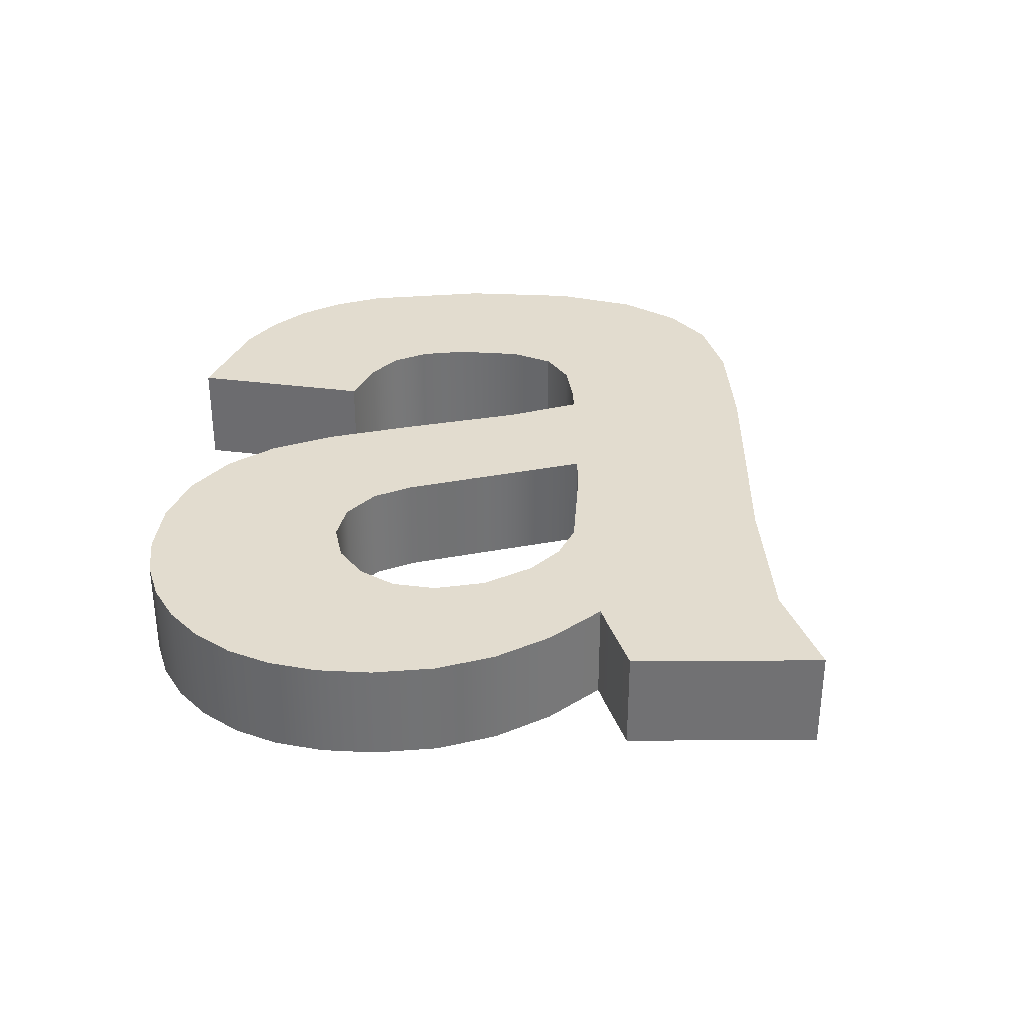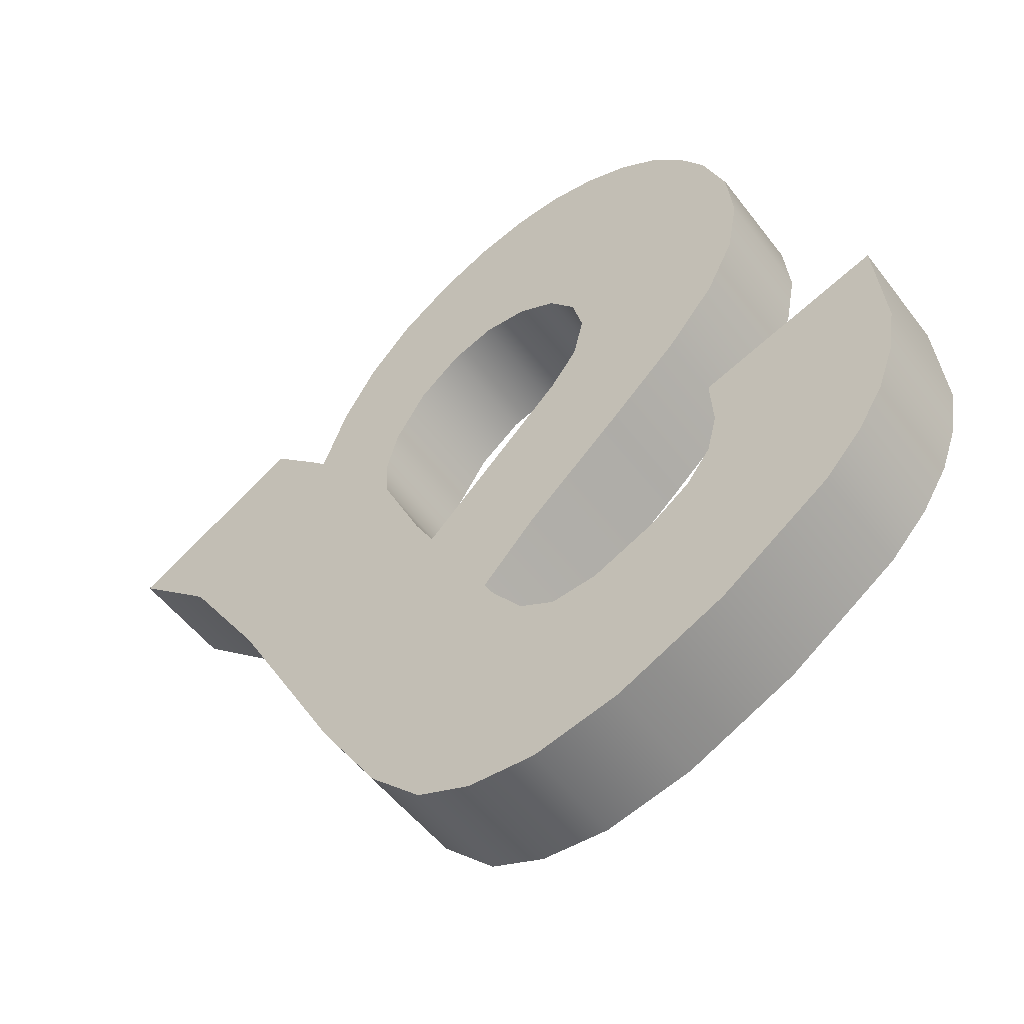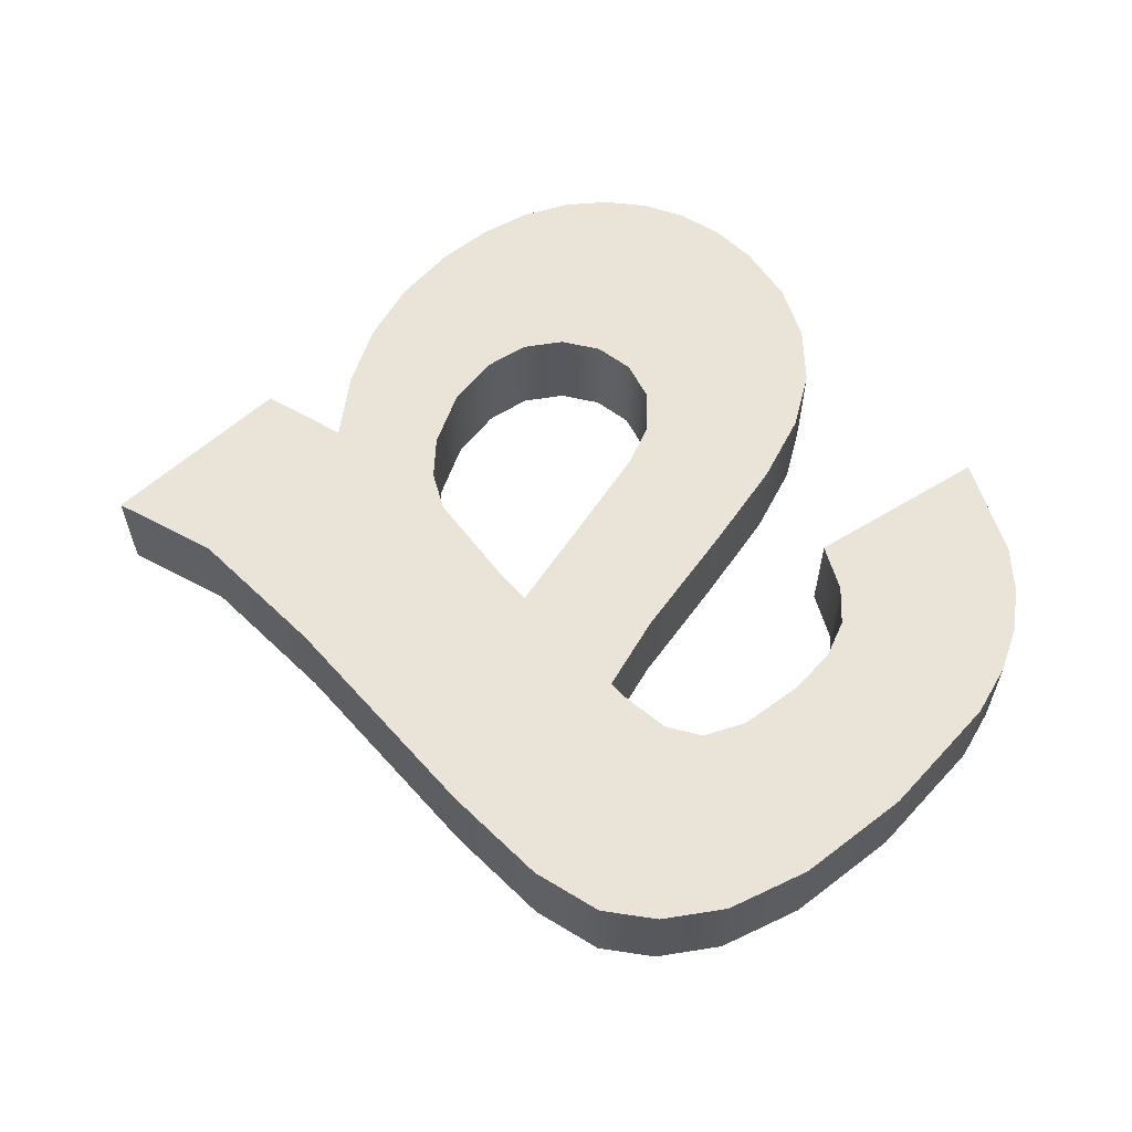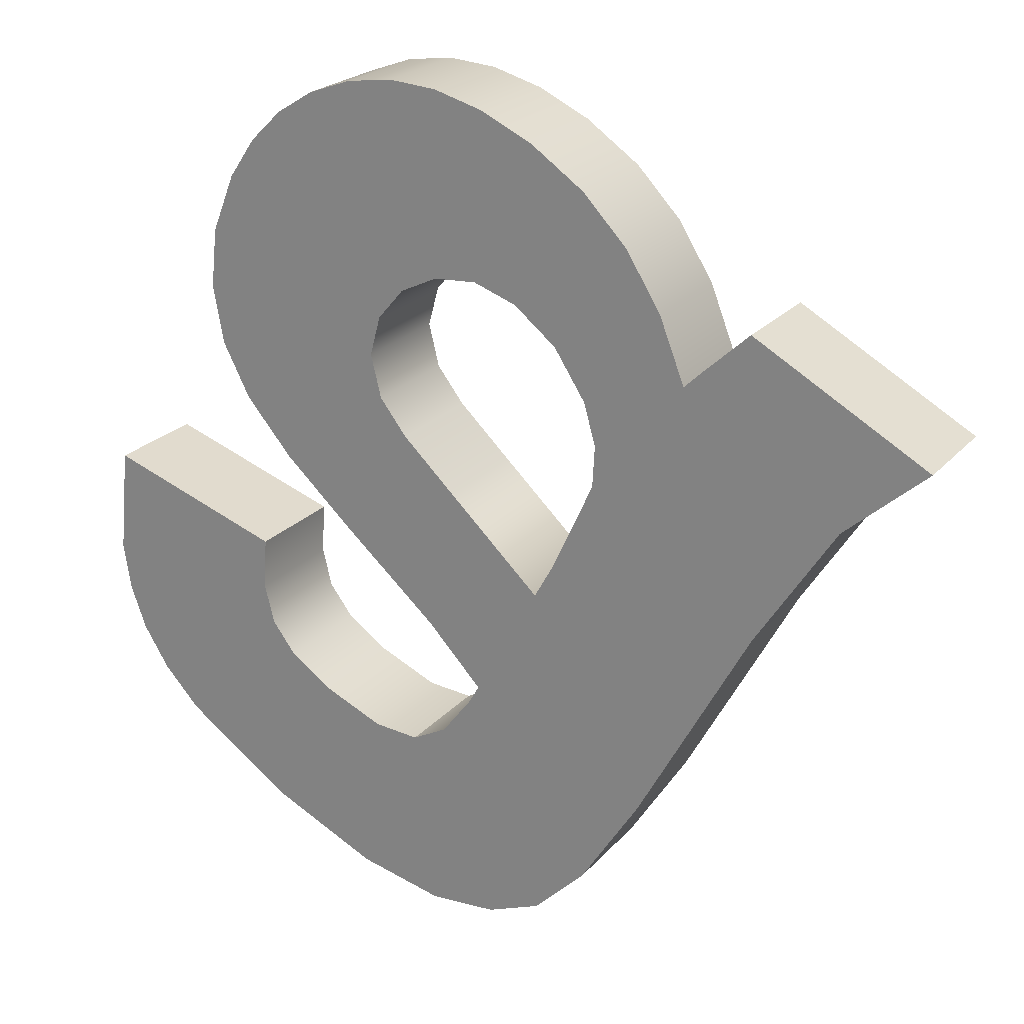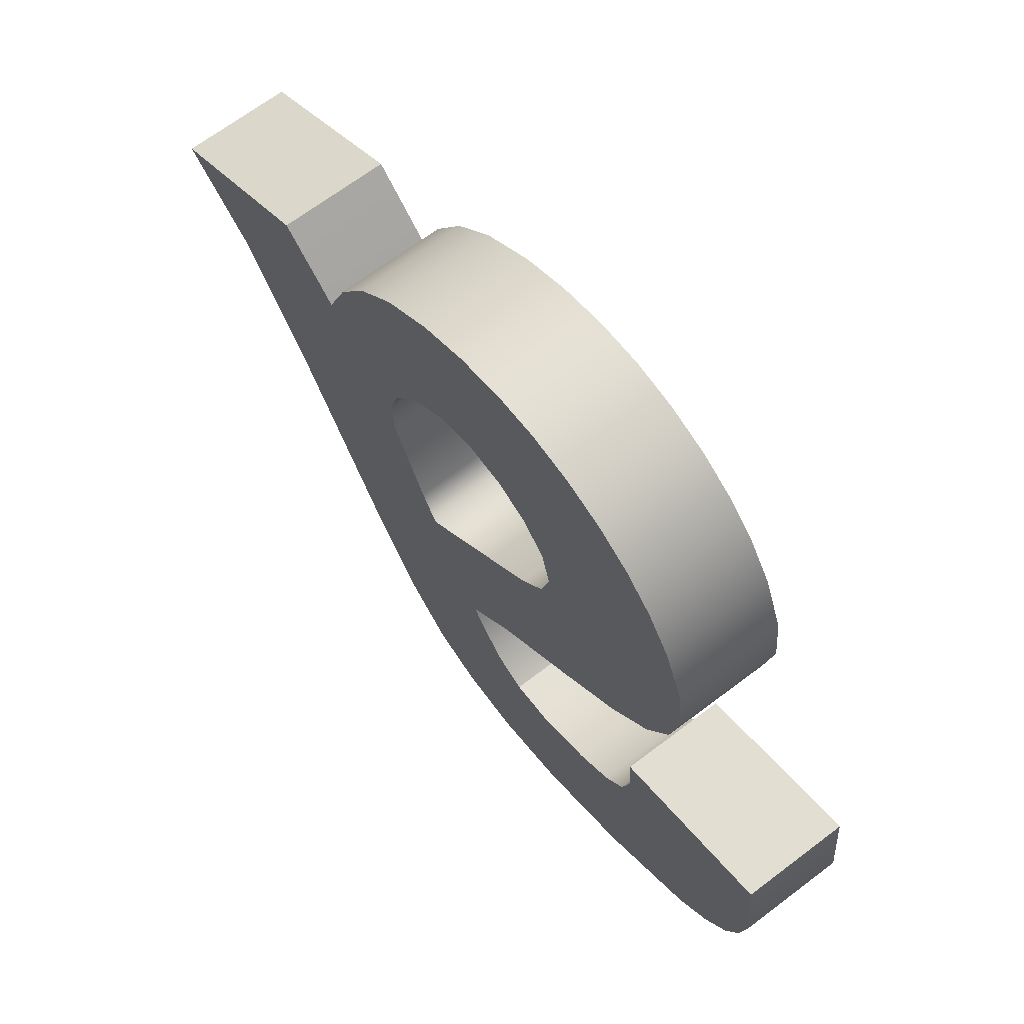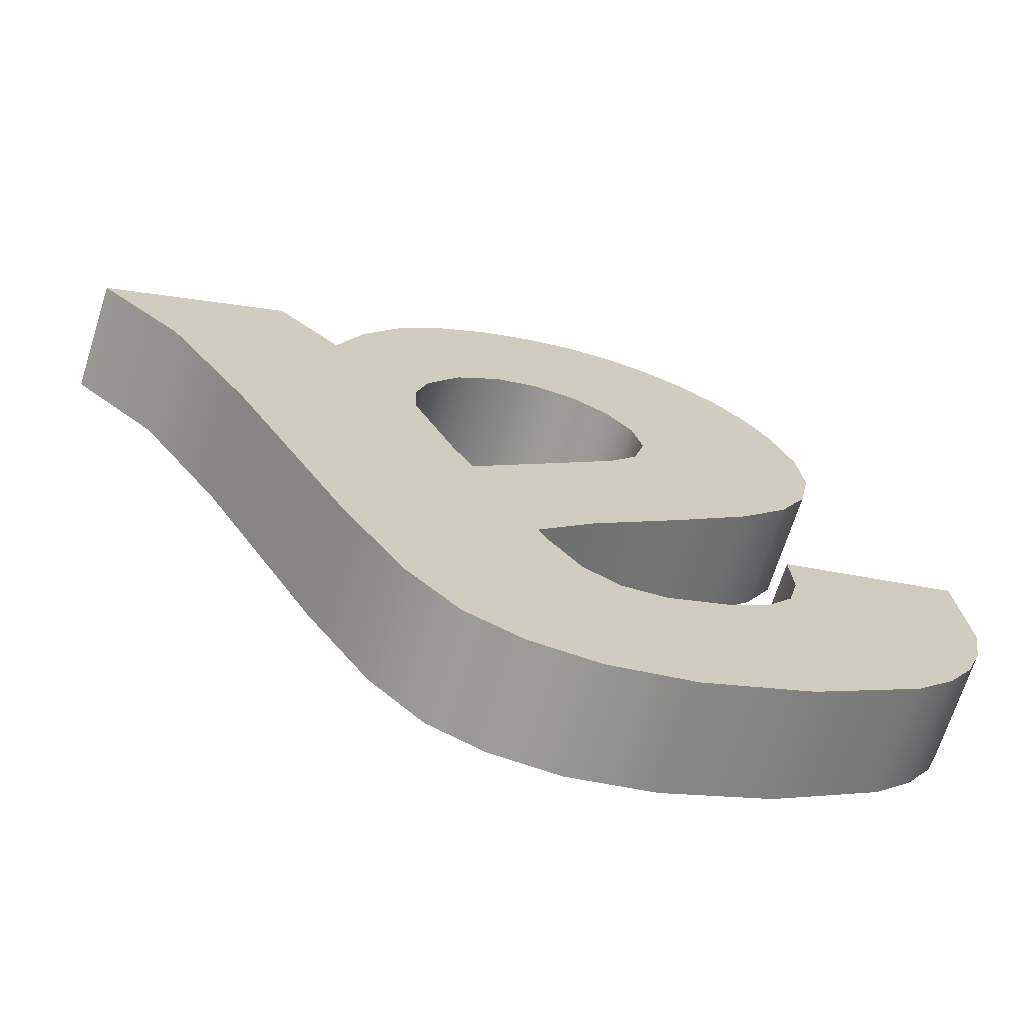
<metadata>
{"format":"obj","ext":"obj","renderer":"f3d","projection":"perspective","resolution":1024,"background":"white","views":[{"elev":34.7,"azim":28.8,"up":"+Y"},{"elev":-52.1,"azim":-144.0,"up":"+Z"},{"elev":61.1,"azim":167.1,"up":"+Y"},{"elev":22.8,"azim":29.8,"up":"+Z"},{"elev":67.6,"azim":-127.2,"up":"+Z"},{"elev":-68.9,"azim":162.4,"up":"+Z"}]}
</metadata>
<code>
o mesh9/mesh9-geometry#mesh9-geometry
v 0.01155 0.1304 0.1131
v 0.02521 0.1304 0.1382
v 0.004306 0.1304 0.1018
v 0.02521 0.1434 0.1382
v -0.001944 0.1304 0.09559
v 0.01155 0.1434 0.1131
v 0.03498 0.1434 0.1533
v -0.008478 0.1304 0.09301
v 0.004306 0.1434 0.1018
v 0.03498 0.1304 0.1533
v -0.008478 0.1434 0.09301
v -0.001944 0.1434 0.09559
v 0.04485 0.1434 0.162
v -0.01658 0.1434 0.09248
v -0.01658 0.1304 0.09248
v 0.04485 0.1304 0.162
v 0.02371 0.1434 0.1738
v 0.02371 0.1304 0.1738
v 0.01814 0.1434 0.1686
v 0.01814 0.1304 0.1686
v -0.02681 0.1434 0.09485
v 0.01598 0.1434 0.1666
v 0.01598 0.1304 0.1666
v -0.02681 0.1304 0.09485
v -0.0113 0.1434 0.1215
v 3e-06 0.1304 0.1418
v -0.0113 0.1304 0.1215
v -0.03975 0.1434 0.1009
v -0.015 0.1434 0.1166
v -0.01011 0.1434 0.1236
v -0.002368 0.1304 0.1375
v 0.004965 0.1304 0.1527
v 0.01291 0.1304 0.1744
v -0.015 0.1304 0.1166
v -0.01011 0.1304 0.1236
v -0.03975 0.1304 0.1009
v -0.02472 0.1434 0.1149
v -0.01923 0.1434 0.1144
v -0.002368 0.1434 0.1375
v 0.005231 0.1304 0.1576
v 3e-06 0.1434 0.1418
v 0.01291 0.1434 0.1744
v -0.01923 0.1304 0.1144
v -0.02472 0.1304 0.1149
v -0.05277 0.1434 0.11
v -0.03217 0.1434 0.1181
v -0.01679 0.1434 0.1306
v -0.01679 0.1304 0.1306
v -0.01355 0.1304 0.148
v 0.004965 0.1434 0.1527
v 0.005231 0.1434 0.1576
v 0.008716 0.1304 0.1811
v 0.003807 0.1304 0.1626
v -0.03217 0.1304 0.1181
v -0.05277 0.1304 0.11
v -0.04099 0.1434 0.13
v -0.03694 0.1434 0.1215
v -0.01355 0.1434 0.148
v 0.003807 0.1434 0.1626
v 0.008716 0.1434 0.1811
v -0.03694 0.1304 0.1215
v -0.04099 0.1304 0.13
v -0.05724 0.1434 0.1148
v -0.04061 0.1434 0.1361
v -0.03982 0.1434 0.1253
v -0.01986 0.1434 0.154
v -0.02796 0.1434 0.1404
v -0.01986 0.1304 0.154
v 0.003382 0.1304 0.1866
v 1.3e-05 0.1304 0.1684
v -0.03982 0.1304 0.1253
v -0.04061 0.1304 0.1361
v -0.05724 0.1304 0.1148
v -0.02796 0.1304 0.1404
v 1.3e-05 0.1434 0.1684
v 0.003382 0.1434 0.1866
v -0.06035 0.1434 0.1198
v -0.02311 0.1434 0.1582
v -0.02311 0.1304 0.1582
v -0.03647 0.1434 0.1482
v -0.003111 0.1304 0.1911
v -0.005104 0.1304 0.1725
v -0.005104 0.1434 0.1725
v -0.06035 0.1304 0.1198
v -0.06195 0.1304 0.1434
v -0.06227 0.1434 0.125
v -0.02438 0.1434 0.1633
v -0.03647 0.1304 0.1482
v -0.02438 0.1304 0.1633
v -0.003111 0.1434 0.1911
v -0.01027 0.1304 0.1743
v -0.06227 0.1304 0.125
v -0.06195 0.1434 0.1434
v -0.06318 0.1304 0.1307
v -0.06318 0.1434 0.1307
v -0.04218 0.1434 0.1548
v -0.02311 0.1434 0.1681
v -0.01027 0.1434 0.1743
v -0.009253 0.1304 0.194
v -0.01544 0.1304 0.174
v -0.02311 0.1304 0.1681
v -0.04218 0.1304 0.1548
v -0.0152 0.1434 0.1956
v -0.009253 0.1434 0.194
v -0.01544 0.1434 0.174
v -0.01994 0.1304 0.1718
v -0.0152 0.1304 0.1956
v -0.04548 0.1434 0.1612
v -0.02097 0.1434 0.1961
v -0.01994 0.1434 0.1718
v -0.02097 0.1304 0.1961
v -0.04548 0.1304 0.1612
v -0.04677 0.1304 0.1682
v -0.02654 0.1434 0.1953
v -0.02654 0.1304 0.1953
v -0.04677 0.1434 0.1682
v -0.03169 0.1304 0.1934
v -0.03169 0.1434 0.1934
v -0.04603 0.1304 0.1753
v -0.03619 0.1304 0.1906
v -0.04603 0.1434 0.1753
v -0.03619 0.1434 0.1906
v -0.04325 0.1304 0.1822
v -0.04005 0.1304 0.1869
v -0.04005 0.1434 0.1869
v -0.04325 0.1434 0.1822
f 1 2 3
f 3 2 1
f 1 4 2
f 2 4 1
f 2 5 3
f 3 5 2
f 3 6 1
f 1 6 3
f 4 1 6
f 6 1 4
f 7 2 4
f 4 2 7
f 2 8 5
f 5 8 2
f 5 9 3
f 3 9 5
f 6 3 9
f 9 3 6
f 6 9 4
f 4 9 6
f 2 7 10
f 10 7 2
f 11 7 4
f 4 7 11
f 10 8 2
f 2 8 10
f 8 12 5
f 5 12 8
f 9 5 12
f 12 5 9
f 12 4 9
f 9 4 12
f 13 10 7
f 7 10 13
f 14 7 11
f 11 7 14
f 11 4 12
f 12 4 11
f 10 15 8
f 8 15 10
f 12 8 11
f 11 8 12
f 10 13 16
f 16 13 10
f 7 17 13
f 13 17 7
f 14 17 7
f 7 17 14
f 8 14 11
f 11 14 8
f 18 15 10
f 10 15 18
f 14 8 15
f 15 8 14
f 13 18 16
f 16 18 13
f 18 10 16
f 16 10 18
f 18 13 17
f 17 13 18
f 14 19 17
f 17 19 14
f 20 15 18
f 18 15 20
f 15 21 14
f 14 21 15
f 19 18 17
f 17 18 19
f 14 22 19
f 19 22 14
f 23 15 20
f 20 15 23
f 18 19 20
f 20 19 18
f 21 15 24
f 24 15 21
f 21 25 14
f 14 25 21
f 14 25 22
f 22 25 14
f 22 20 19
f 19 20 22
f 26 15 23
f 23 15 26
f 20 22 23
f 23 22 20
f 27 24 15
f 15 24 27
f 24 28 21
f 21 28 24
f 21 29 25
f 25 29 21
f 30 22 25
f 25 22 30
f 31 15 26
f 26 15 31
f 23 32 26
f 26 32 23
f 22 33 23
f 23 33 22
f 34 24 27
f 27 24 34
f 27 15 35
f 35 15 27
f 28 24 36
f 36 24 28
f 28 37 21
f 21 37 28
f 21 38 29
f 29 38 21
f 29 27 25
f 25 27 29
f 39 22 30
f 30 22 39
f 25 35 30
f 30 35 25
f 35 15 31
f 31 15 35
f 26 39 31
f 31 39 26
f 23 40 32
f 32 40 23
f 32 41 26
f 26 41 32
f 33 22 42
f 42 22 33
f 33 40 23
f 23 40 33
f 43 24 34
f 34 24 43
f 27 29 34
f 34 29 27
f 35 25 27
f 27 25 35
f 44 36 24
f 24 36 44
f 36 45 28
f 28 45 36
f 28 46 37
f 37 46 28
f 21 37 38
f 38 37 21
f 38 34 29
f 29 34 38
f 41 22 39
f 39 22 41
f 47 39 30
f 30 39 47
f 35 47 30
f 30 47 35
f 31 48 35
f 35 48 31
f 39 26 41
f 41 26 39
f 39 49 31
f 31 49 39
f 40 50 32
f 32 50 40
f 41 32 50
f 50 32 41
f 51 42 22
f 22 42 51
f 42 52 33
f 33 52 42
f 33 53 40
f 40 53 33
f 44 24 43
f 43 24 44
f 34 38 43
f 43 38 34
f 54 36 44
f 44 36 54
f 45 36 55
f 55 36 45
f 45 56 28
f 28 56 45
f 28 57 46
f 46 57 28
f 54 37 46
f 46 37 54
f 44 38 37
f 37 38 44
f 50 22 41
f 41 22 50
f 47 58 39
f 39 58 47
f 47 35 48
f 48 35 47
f 49 48 31
f 31 48 49
f 49 39 58
f 58 39 49
f 50 40 51
f 51 40 50
f 59 42 51
f 51 42 59
f 51 22 50
f 50 22 51
f 52 42 60
f 60 42 52
f 52 53 33
f 33 53 52
f 53 51 40
f 40 51 53
f 38 44 43
f 43 44 38
f 61 36 54
f 54 36 61
f 37 54 44
f 44 54 37
f 62 55 36
f 36 55 62
f 55 63 45
f 45 63 55
f 45 64 56
f 56 64 45
f 28 56 65
f 65 56 28
f 28 65 57
f 57 65 28
f 61 46 57
f 57 46 61
f 46 61 54
f 54 61 46
f 47 66 58
f 58 66 47
f 48 67 47
f 47 67 48
f 68 48 49
f 49 48 68
f 58 68 49
f 49 68 58
f 59 60 42
f 42 60 59
f 51 53 59
f 59 53 51
f 60 69 52
f 52 69 60
f 52 70 53
f 53 70 52
f 71 36 61
f 61 36 71
f 72 55 62
f 62 55 72
f 62 36 71
f 71 36 62
f 63 55 73
f 73 55 63
f 63 64 45
f 45 64 63
f 64 62 56
f 56 62 64
f 56 71 65
f 65 71 56
f 71 57 65
f 65 57 71
f 57 71 61
f 61 71 57
f 67 66 47
f 47 66 67
f 68 58 66
f 66 58 68
f 67 48 74
f 74 48 67
f 68 74 48
f 48 74 68
f 75 60 59
f 59 60 75
f 53 75 59
f 59 75 53
f 69 60 76
f 76 60 69
f 69 70 52
f 52 70 69
f 75 53 70
f 70 53 75
f 72 73 55
f 55 73 72
f 62 64 72
f 72 64 62
f 71 56 62
f 62 56 71
f 73 77 63
f 63 77 73
f 77 64 63
f 63 64 77
f 67 78 66
f 66 78 67
f 66 79 68
f 68 79 66
f 74 80 67
f 67 80 74
f 79 74 68
f 68 74 79
f 75 76 60
f 60 76 75
f 76 81 69
f 69 81 76
f 69 82 70
f 70 82 69
f 70 83 75
f 75 83 70
f 72 84 73
f 73 84 72
f 64 85 72
f 72 85 64
f 77 73 84
f 84 73 77
f 86 64 77
f 77 64 86
f 67 87 78
f 78 87 67
f 79 66 78
f 78 66 79
f 80 74 88
f 88 74 80
f 80 87 67
f 67 87 80
f 89 74 79
f 79 74 89
f 83 76 75
f 75 76 83
f 81 76 90
f 90 76 81
f 81 91 69
f 69 91 81
f 69 91 82
f 82 91 69
f 83 70 82
f 82 70 83
f 72 92 84
f 84 92 72
f 85 64 93
f 93 64 85
f 94 72 85
f 85 72 94
f 84 86 77
f 77 86 84
f 95 64 86
f 86 64 95
f 87 79 78
f 78 79 87
f 89 88 74
f 74 88 89
f 88 96 80
f 80 96 88
f 80 97 87
f 87 97 80
f 79 87 89
f 89 87 79
f 98 76 83
f 83 76 98
f 98 90 76
f 76 90 98
f 90 99 81
f 81 99 90
f 81 100 91
f 91 100 81
f 98 82 91
f 91 82 98
f 82 98 83
f 83 98 82
f 72 94 92
f 92 94 72
f 86 84 92
f 92 84 86
f 64 95 93
f 93 95 64
f 95 85 93
f 93 85 95
f 85 95 94
f 94 95 85
f 86 94 95
f 95 94 86
f 101 88 89
f 89 88 101
f 96 88 102
f 102 88 96
f 96 103 80
f 80 103 96
f 80 104 97
f 97 104 80
f 97 89 87
f 87 89 97
f 105 90 98
f 98 90 105
f 99 90 104
f 104 90 99
f 99 106 81
f 81 106 99
f 81 106 100
f 100 106 81
f 105 91 100
f 100 91 105
f 91 105 98
f 98 105 91
f 94 86 92
f 92 86 94
f 99 88 101
f 101 88 99
f 89 97 101
f 101 97 89
f 107 102 88
f 88 102 107
f 102 108 96
f 96 108 102
f 96 109 103
f 103 109 96
f 80 103 104
f 104 103 80
f 104 110 97
f 97 110 104
f 110 90 105
f 105 90 110
f 110 104 90
f 90 104 110
f 104 107 99
f 99 107 104
f 106 99 101
f 101 99 106
f 106 105 100
f 100 105 106
f 107 88 99
f 99 88 107
f 110 101 97
f 97 101 110
f 111 102 107
f 107 102 111
f 108 102 112
f 112 102 108
f 108 109 96
f 96 109 108
f 111 103 109
f 109 103 111
f 107 104 103
f 103 104 107
f 105 106 110
f 110 106 105
f 101 110 106
f 106 110 101
f 111 112 102
f 102 112 111
f 103 111 107
f 107 111 103
f 113 108 112
f 112 108 113
f 108 114 109
f 109 114 108
f 109 115 111
f 111 115 109
f 115 112 111
f 111 112 115
f 108 113 116
f 116 113 108
f 117 113 112
f 112 113 117
f 108 118 114
f 114 118 108
f 115 109 114
f 114 109 115
f 117 112 115
f 115 112 117
f 119 116 113
f 113 116 119
f 116 118 108
f 108 118 116
f 120 113 117
f 117 113 120
f 118 115 114
f 114 115 118
f 115 118 117
f 117 118 115
f 116 119 121
f 121 119 116
f 120 119 113
f 113 119 120
f 116 122 118
f 118 122 116
f 117 122 120
f 120 122 117
f 122 117 118
f 118 117 122
f 123 121 119
f 119 121 123
f 121 122 116
f 116 122 121
f 124 119 120
f 120 119 124
f 125 120 122
f 122 120 125
f 121 123 126
f 126 123 121
f 119 124 123
f 123 124 119
f 121 125 122
f 122 125 121
f 120 125 124
f 124 125 120
f 124 126 123
f 123 126 124
f 125 121 126
f 126 121 125
f 126 124 125
f 125 124 126

</code>
